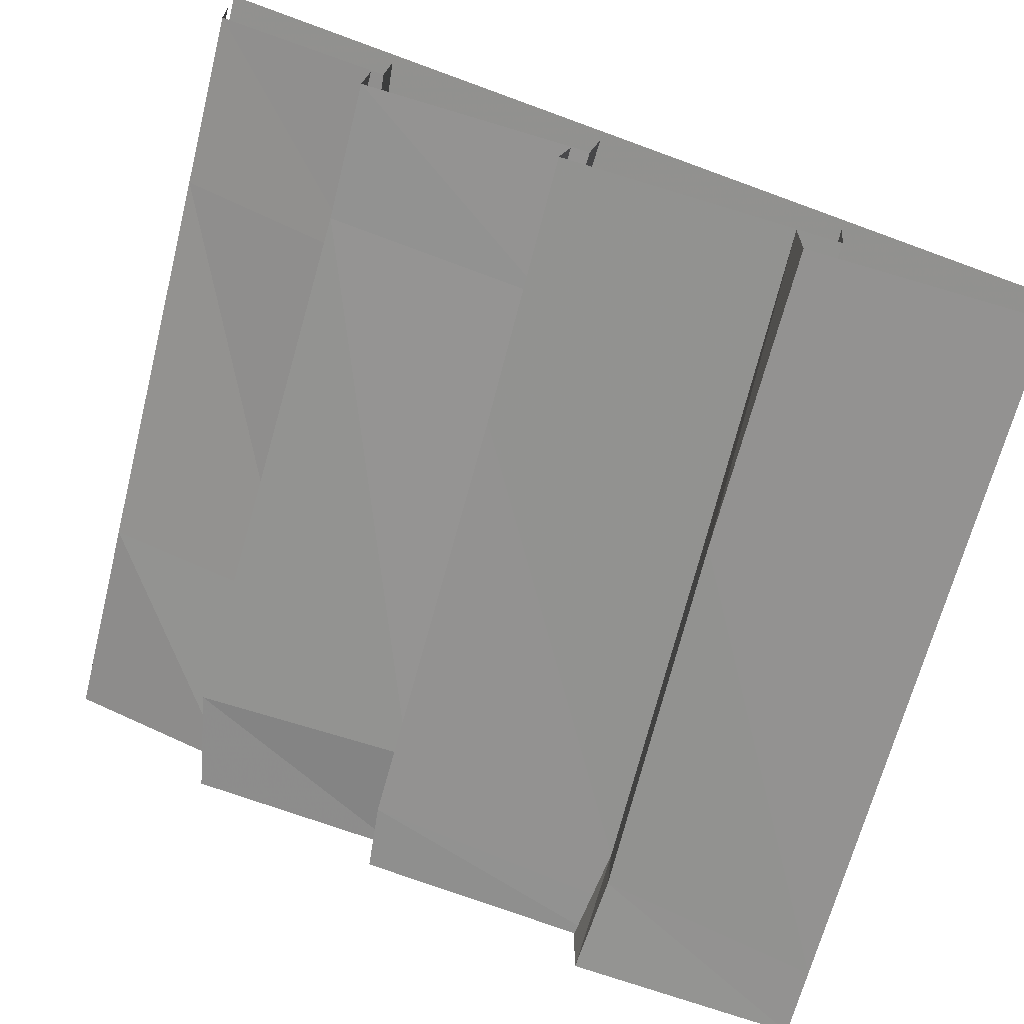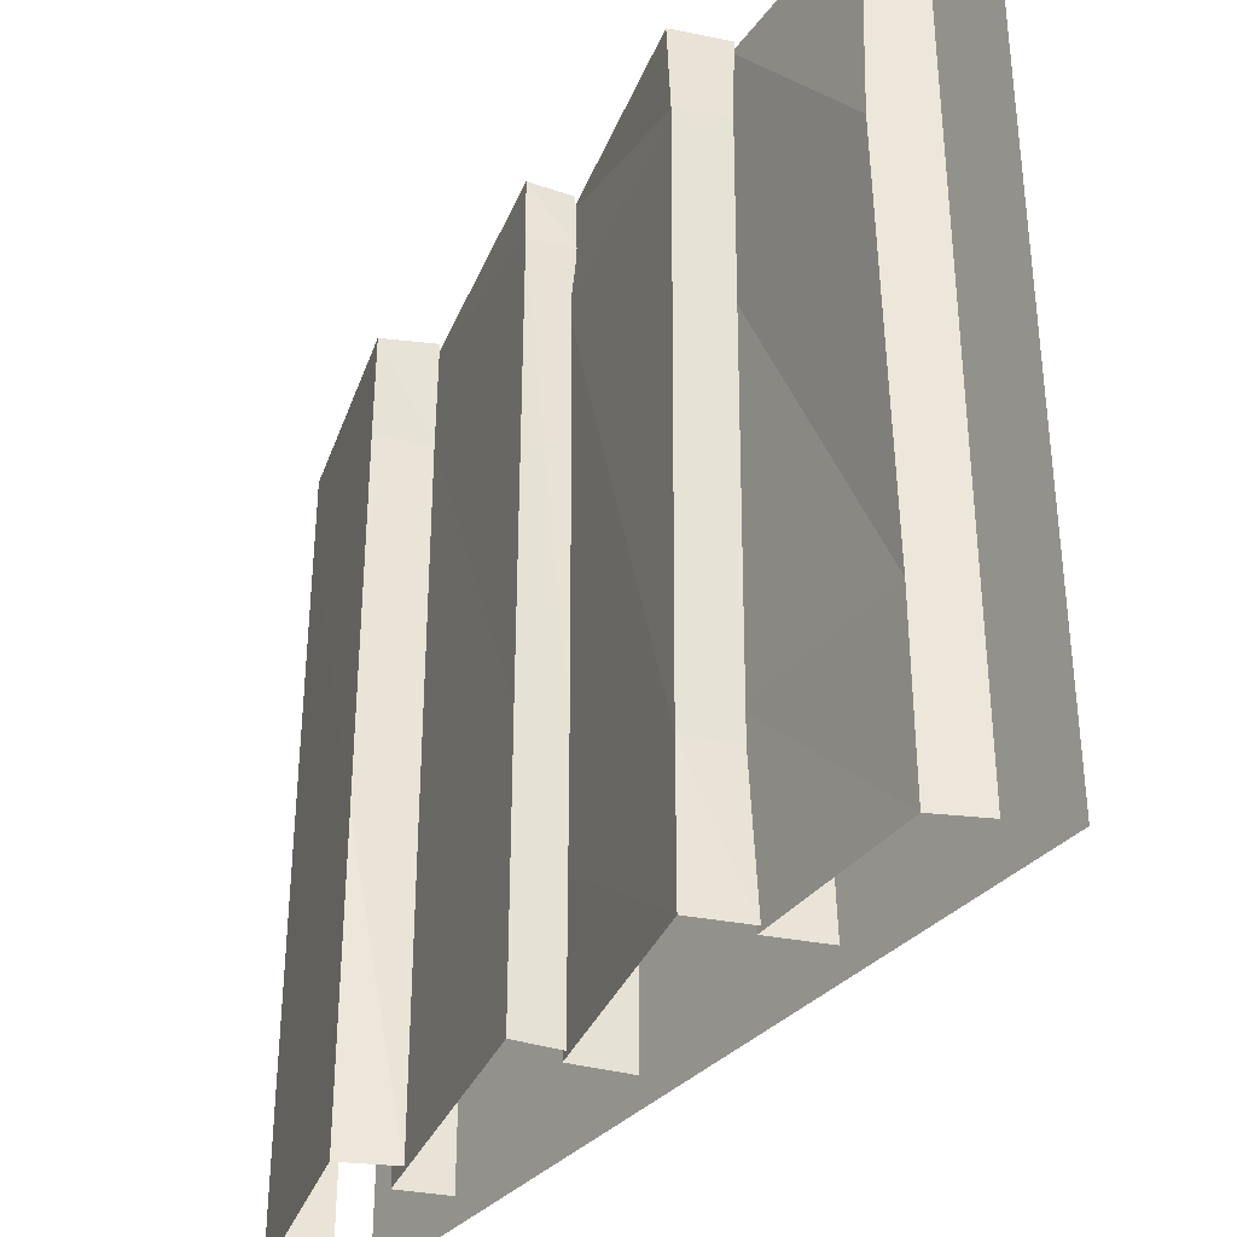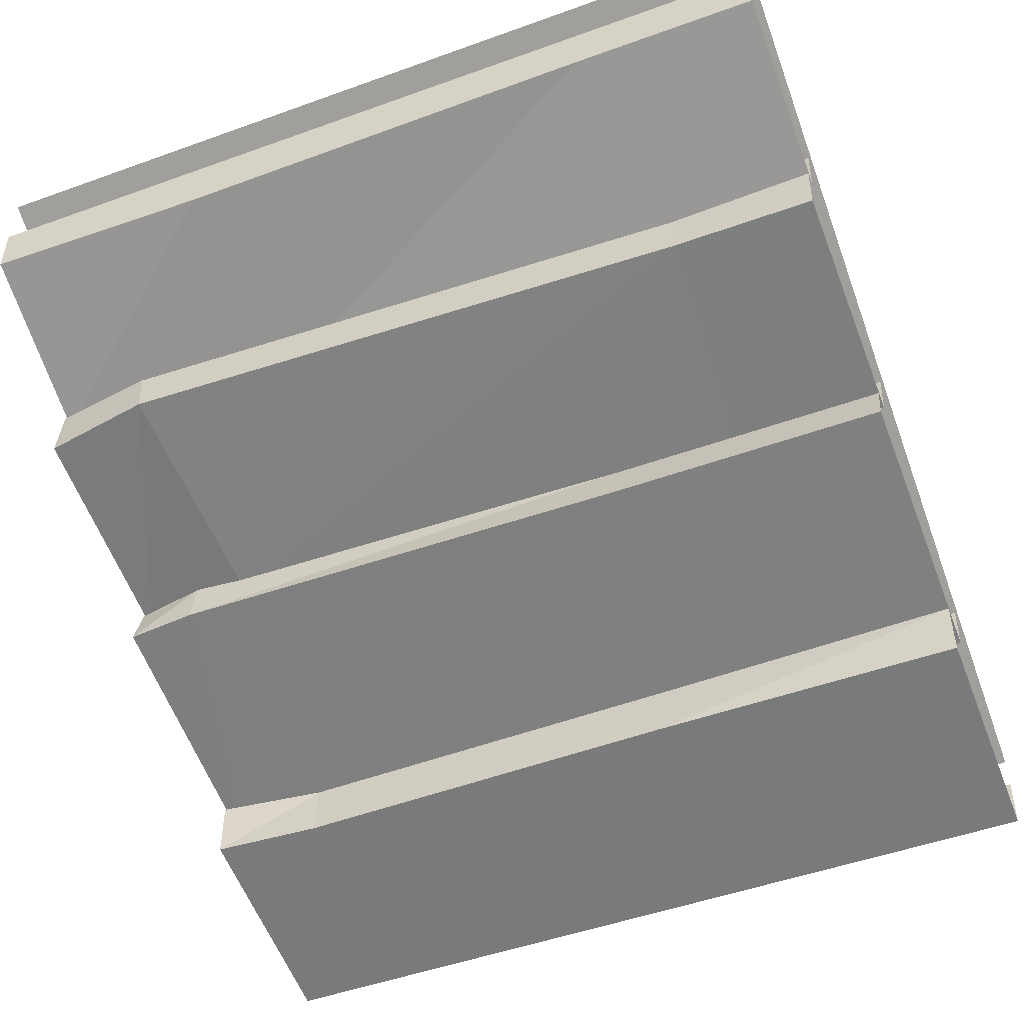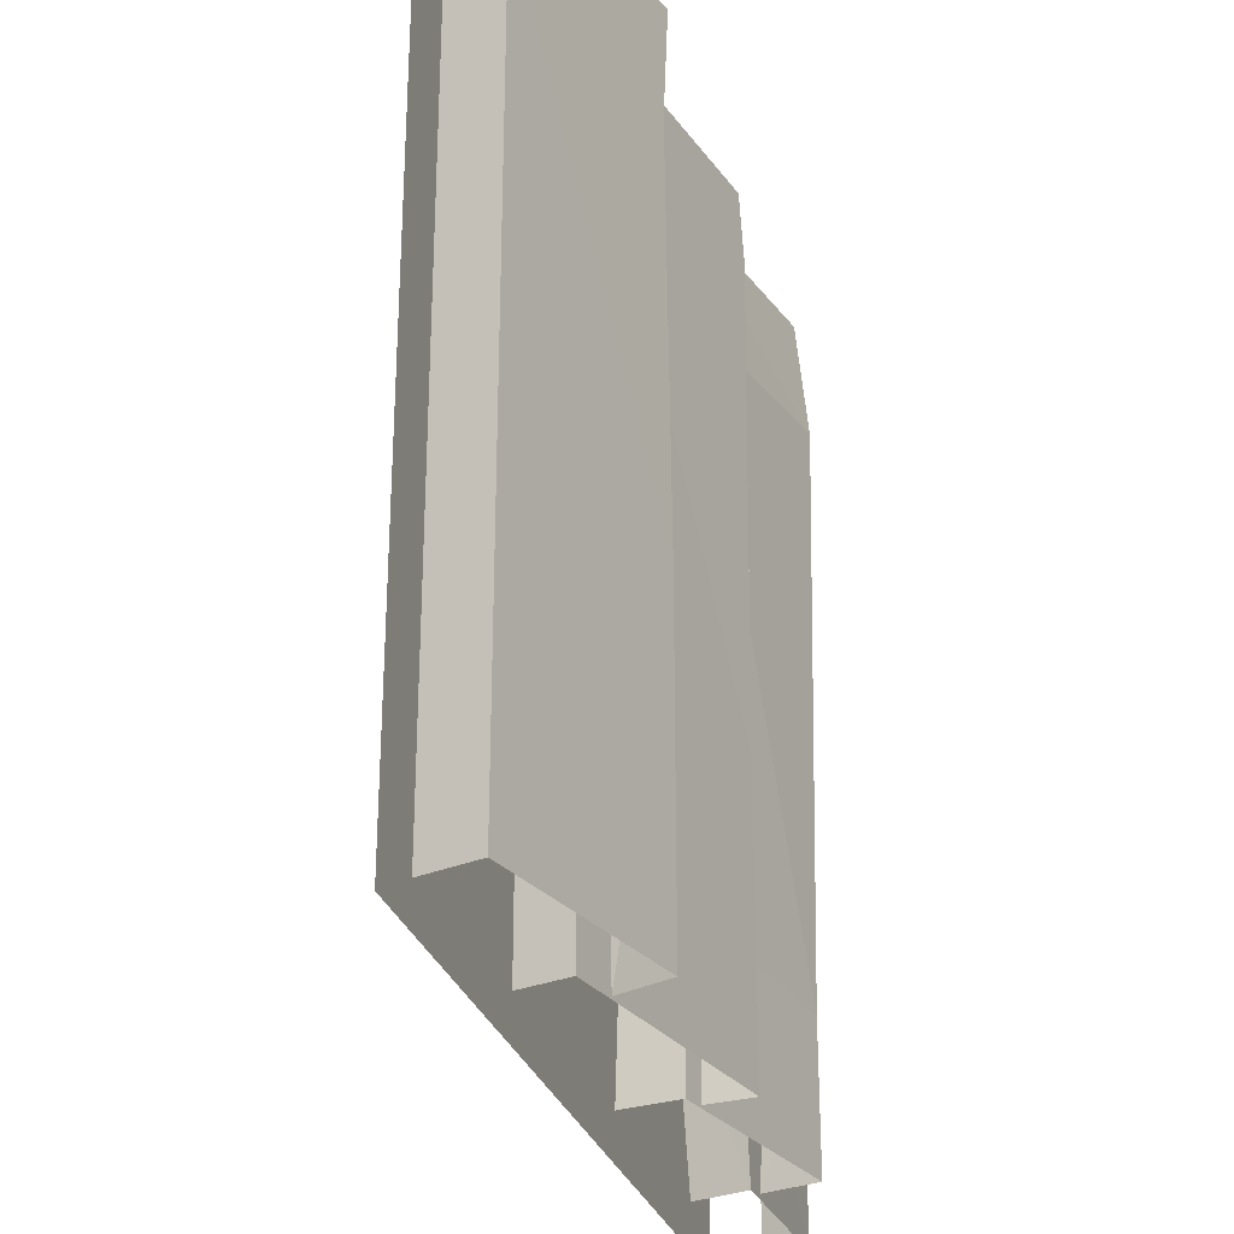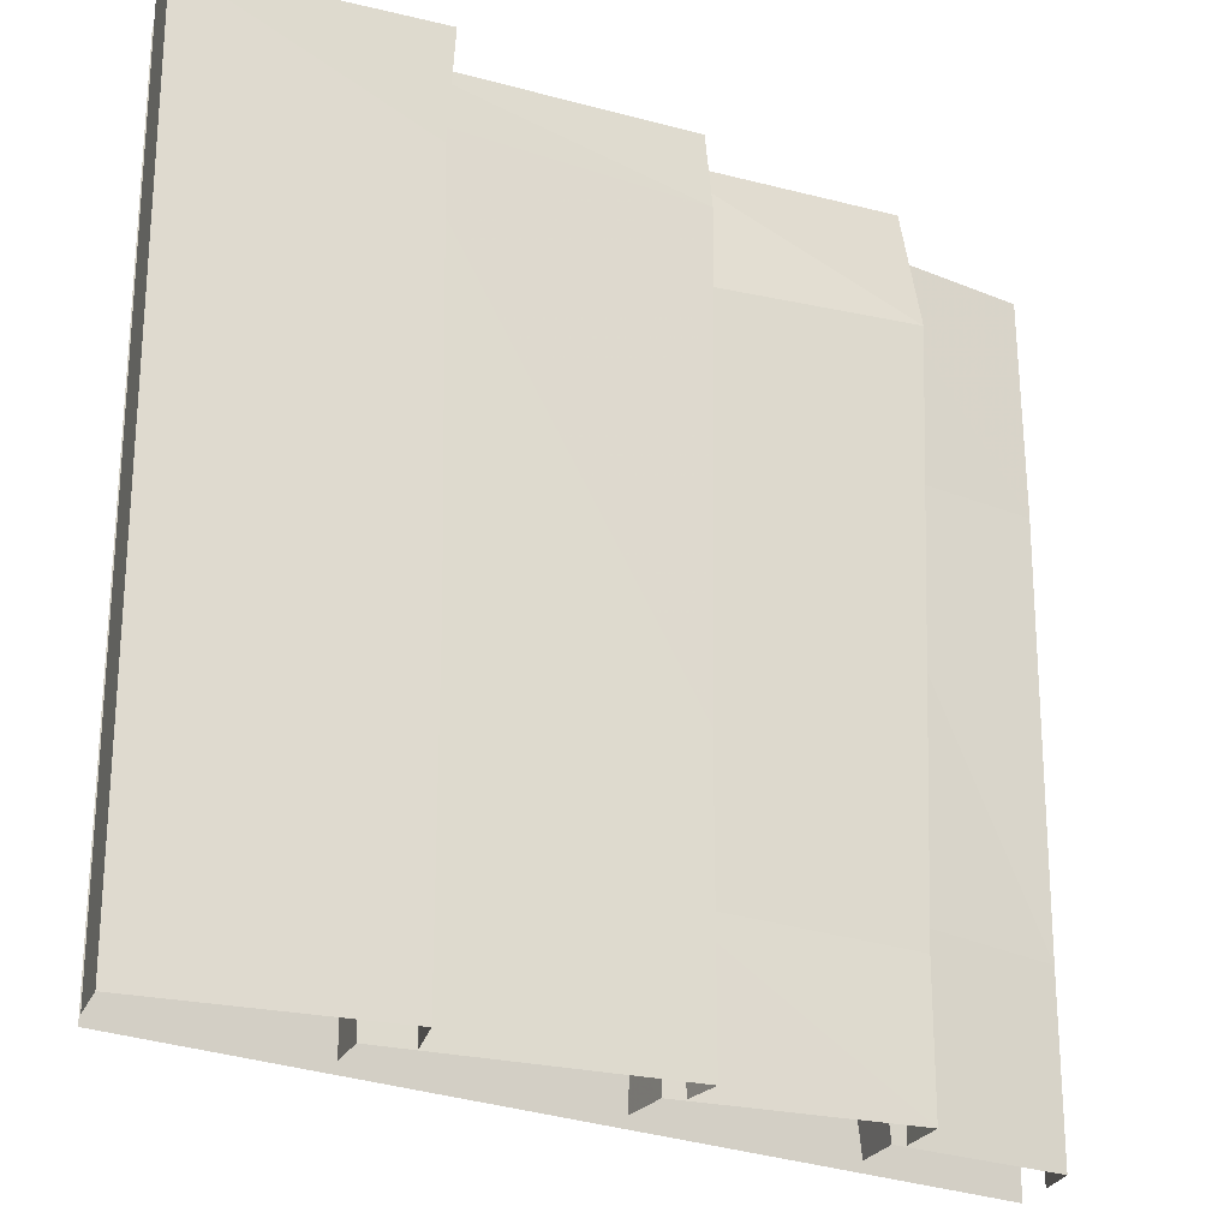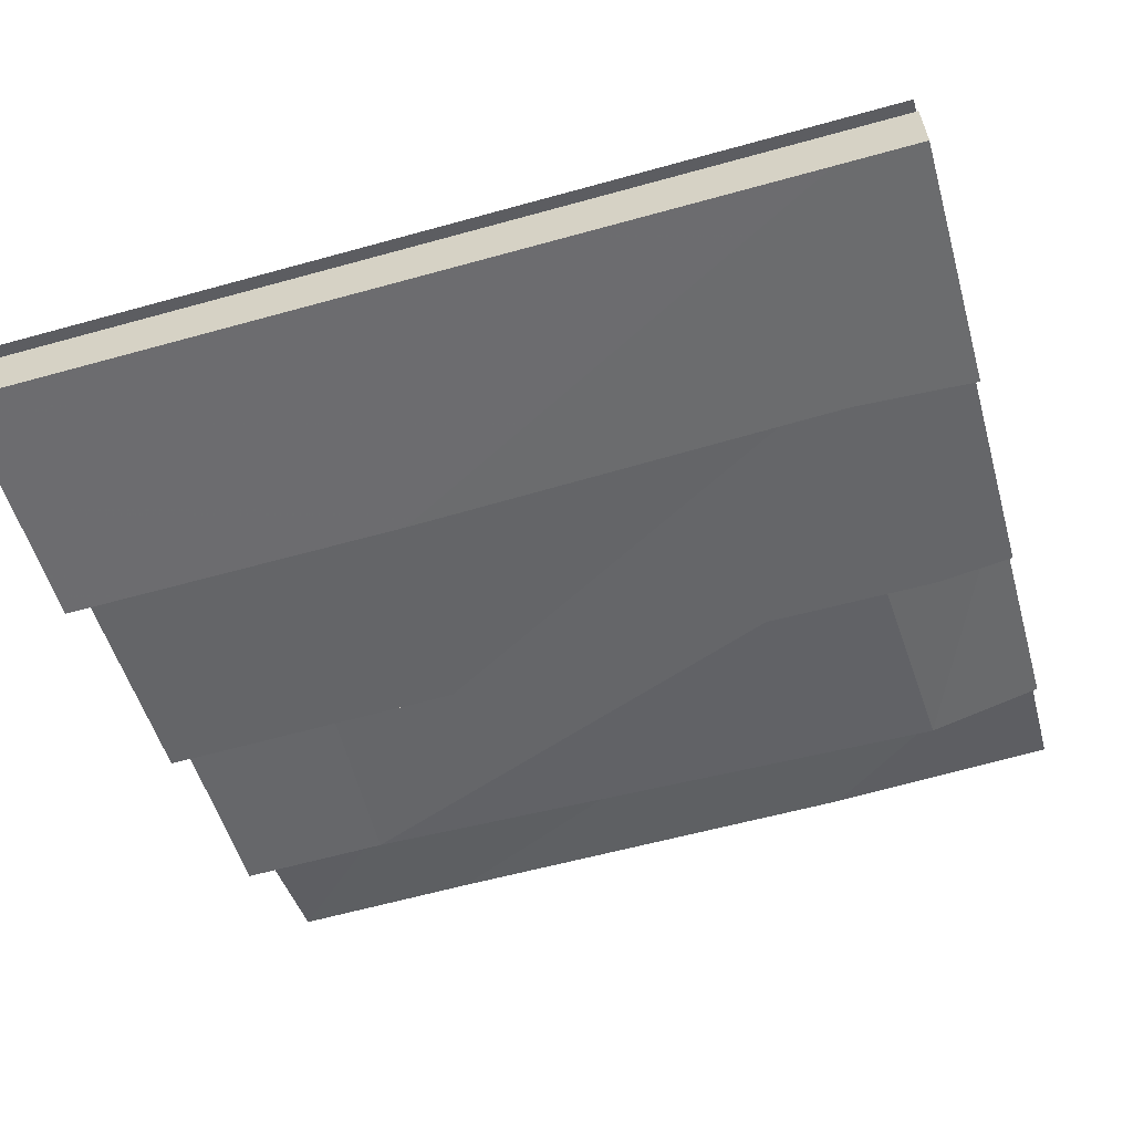
<metadata>
{"format":"obj","ext":"obj","renderer":"f3d","projection":"perspective","resolution":1024,"background":"white","views":[{"elev":-65.8,"azim":165.8,"up":"+Y"},{"elev":-34.3,"azim":81.3,"up":"+Z"},{"elev":-49.6,"azim":111.7,"up":"+Y"},{"elev":-27.9,"azim":-49.9,"up":"+Z"},{"elev":-23.6,"azim":-12.5,"up":"+Z"},{"elev":-62.7,"azim":-74.3,"up":"+Y"}]}
</metadata>
<code>
v -0.5 -1.25 0.5
v -0.5 -1.25 -0.5
v 0.5 -0.7812 -0.5
v 0.5 -0.7812 0.5
v 0.5 -0.9219 0.2266
v 0.5 -0.9141 -0.2812
v 0.5 -0.8516 -0.2812
v 0.5 -0.8516 0.2266
v 0.5 -0.9141 0.5
v 0.2891 -1 0.5
v 0.25 -1.008 0.2344
v 0.2656 -1.008 -0.2656
v 0.5 -0.9141 -0.5
v 0.5 -0.8516 -0.5
v 0.5 -0.8516 0.5
v 0.2891 -1 -0.5
v 0.2578 -0.9297 -0.2656
v 0.2812 -0.9297 -0.5
v 0.2422 -0.9297 0.2344
v 0.2812 -0.9297 0.5
v 0.3125 -1.07 0.5
v 0.3359 -1.07 0.3672
v 0.3281 -1.008 0.375
v 0.3047 -1 0.5
v 0.03125 -1.125 -0.5
v 0.03906 -1.125 -0.3125
v 0.02344 -1.055 -0.3125
v 0.01562 -1.055 -0.5
v 0.05469 -1.062 0.3438
v 0.05469 -1.133 0.3516
v 0.01562 -1.055 0.5
v 0.03125 -1.125 0.5
v 0.3125 -1.07 -0.3281
v 0.3125 -1.07 -0.5
v 0.3047 -1 -0.5
v 0.3047 -1.008 -0.3281
v 0.07031 -1.18 -0.1562
v 0.07031 -1.18 -0.5
v 0.05469 -1.125 -0.5
v 0.05469 -1.125 -0.1562
v 0.07812 -1.18 0.4141
v -0.2656 -1.25 0.4375
v -0.2656 -1.25 -0.1953
v -0.2656 -1.25 -0.5
v -0.2734 -1.188 -0.1953
v -0.2734 -1.188 -0.5
v 0.07031 -1.125 0.4141
v 0.07031 -1.18 0.5
v -0.2656 -1.25 0.5
v -0.2734 -1.188 0.5
v -0.2812 -1.188 0.4375
v 0.05469 -1.125 0.5
v -0.5 -1.289 0.4062
v -0.5 -1.289 -0.375
v -0.4922 -1.359 -0.375
v -0.4922 -1.359 0.4062
v -0.5 -1.289 0.5
v -0.4922 -1.359 0.5
v -0.2188 -1.312 0.3672
v -0.2109 -1.312 0.5
v -0.2266 -1.242 0.3672
v -0.2109 -1.242 0.5
v -0.4922 -1.359 -0.5
v -0.5 -1.289 -0.5
v -0.2109 -1.312 -0.1172
v -0.2188 -1.242 -0.1172
v -0.2109 -1.312 -0.5
v -0.2109 -1.242 -0.5
f 1 2 3
f 1 3 4
f 5 6 7
f 5 7 8
f 5 8 9
f 6 13 14
f 6 14 7
f 9 8 15
f 16 12 17
f 16 17 18
f 19 17 12
f 19 12 11
f 19 11 20
f 20 11 10
f 21 22 23
f 21 23 24
f 25 26 27
f 25 27 28
f 29 27 26
f 29 26 30
f 29 30 31
f 31 30 32
f 33 34 35
f 33 35 36
f 33 36 22
f 22 36 23
f 37 38 39
f 37 39 40
f 37 40 41
f 44 43 45
f 44 45 46
f 41 40 47
f 41 47 48
f 42 49 50
f 42 50 51
f 42 51 43
f 43 51 45
f 48 47 52
f 53 54 55
f 53 55 56
f 53 56 57
f 57 56 58
f 60 59 61
f 60 61 62
f 63 55 54
f 63 54 64
f 59 65 66
f 59 66 61
f 65 67 68
f 65 68 66
f 5 9 10
f 5 10 11
f 5 11 6
f 6 11 12
f 6 12 13
f 32 30 22
f 32 22 21
f 33 22 30
f 33 30 26
f 33 26 34
f 34 26 25
f 37 41 42
f 37 42 43
f 37 43 38
f 38 43 44
f 41 48 49
f 41 49 42
f 58 56 59
f 58 59 60
f 12 16 13
f 56 55 65
f 56 65 59
f 55 63 67
f 55 67 65

</code>
